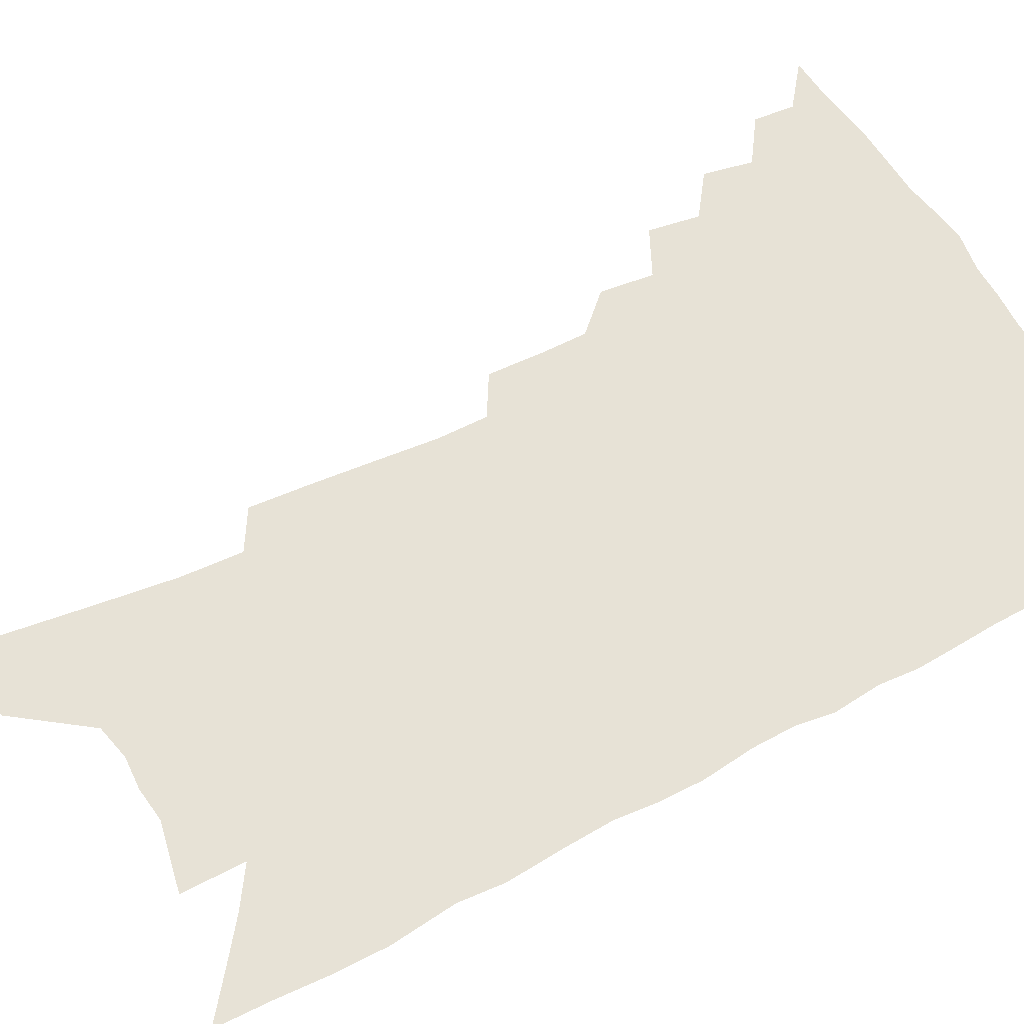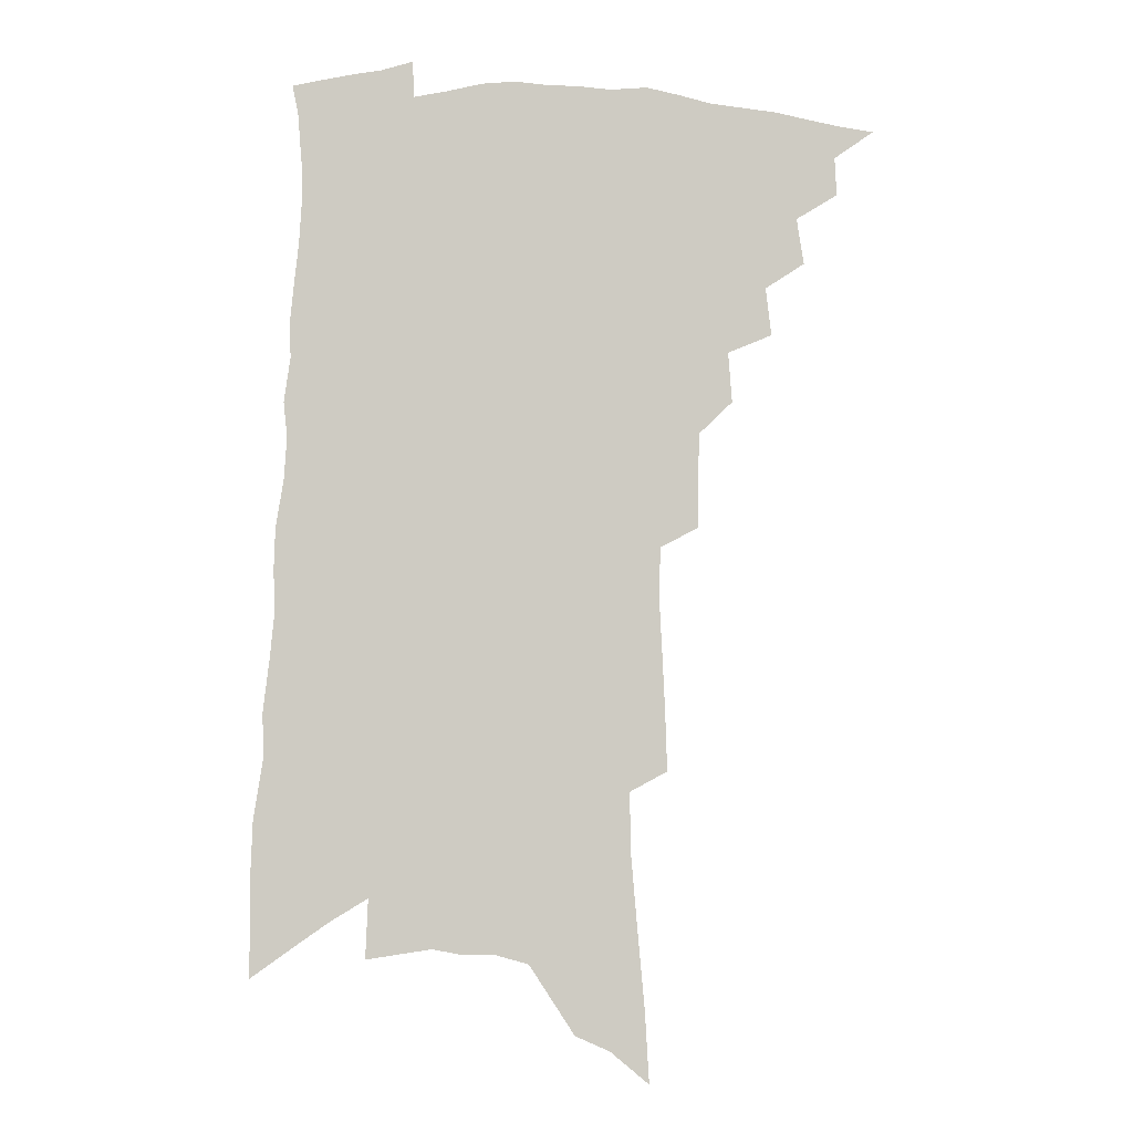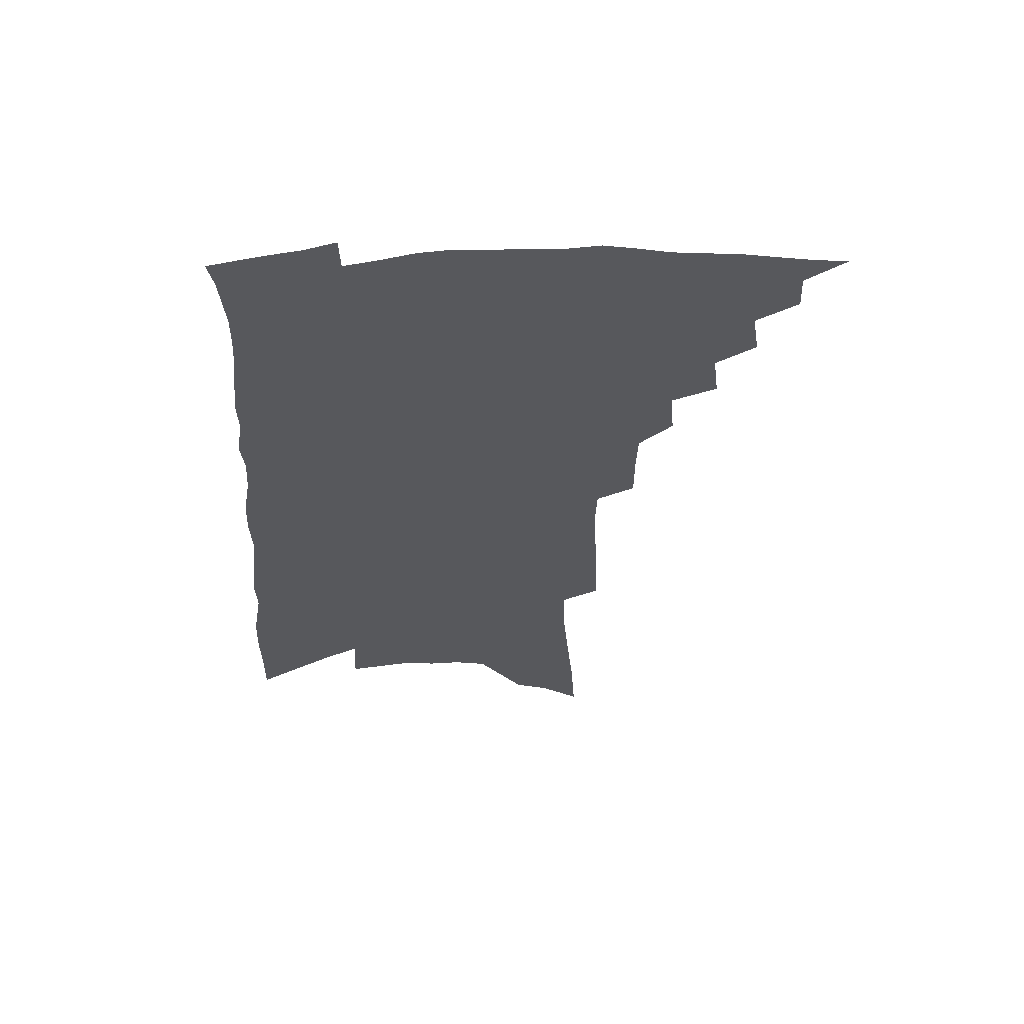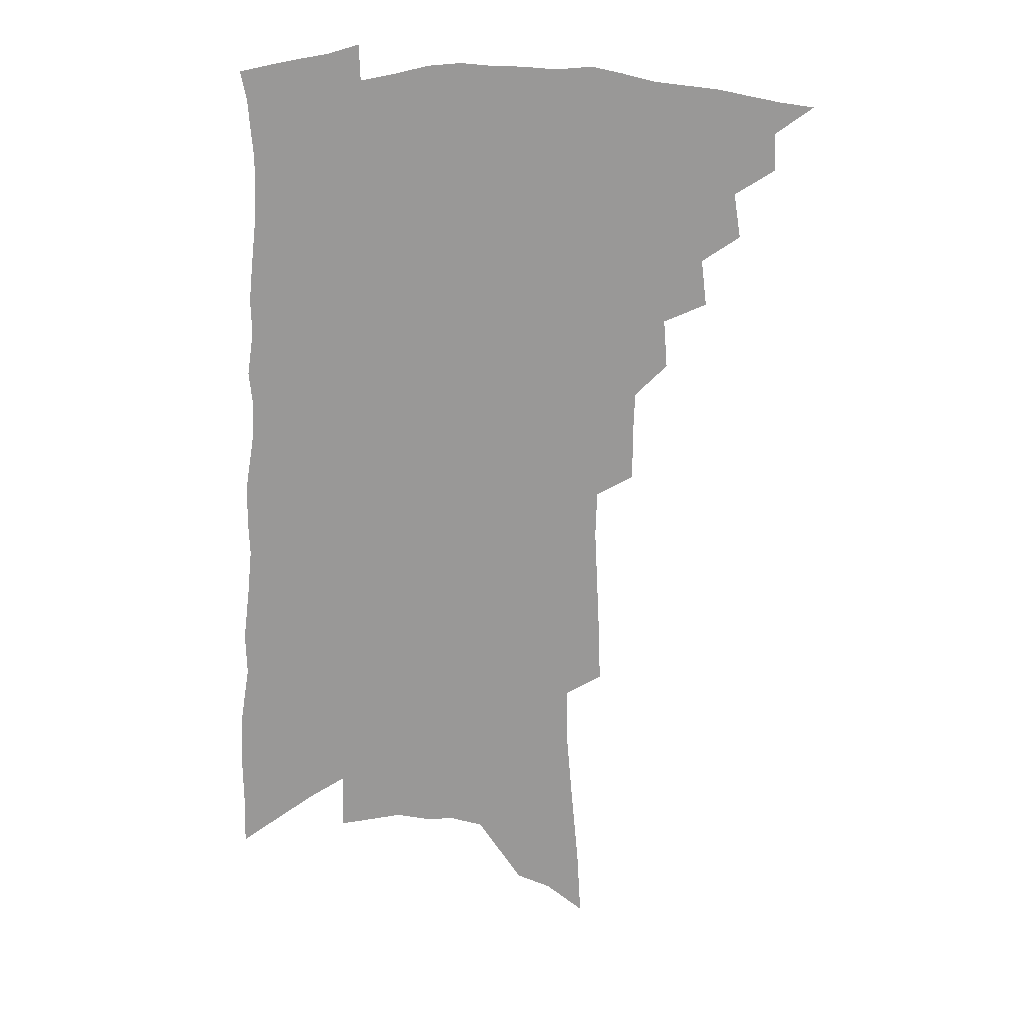
<metadata>
{"format":"obj","ext":"obj","renderer":"f3d","projection":"perspective","resolution":1024,"background":"white","views":[{"elev":63.2,"azim":64.9,"up":"+Z"},{"elev":-4.0,"azim":177.6,"up":"+Y"},{"elev":61.0,"azim":176.6,"up":"+Y"},{"elev":21.5,"azim":177.7,"up":"+Y"}]}
</metadata>
<code>
v 474.4 475.9 0
v 488.8 450.8 0
v 489.5 465.4 0
v 487.6 478 0
v 501.8 423.6 0
v 504.6 441.2 0
v 503.8 454.6 0
v 502.4 467.4 0
v 500 480.6 0
v 514.7 395.6 0
v 516.9 413.9 0
v 518.2 430.2 0
v 518.3 444.1 0
v 517.2 457 0
v 514.9 469.8 0
v 512.3 483.3 0
v 530.1 369.4 0
v 531.6 388.6 0
v 532.3 405.4 0
v 533 421.2 0
v 533 434.8 0
v 531.4 446.7 0
v 529.7 459 0
v 527.8 471.6 0
v 525.2 484.9 0
v 543.4 320.7 0
v 543.4 339.8 0
v 542.8 357.1 0
v 545.8 379.7 0
v 545.9 395.2 0
v 545.4 409.2 0
v 544.9 422.3 0
v 544.7 435.7 0
v 543.9 448.4 0
v 542.4 460.8 0
v 540.3 473.5 0
v 538.1 486.5 0
v 555.7 227.2 0
v 556.4 249.3 0
v 557.4 272 0
v 558.6 294.7 0
v 558 313 0
v 557.6 331.3 0
v 558 350.4 0
v 558.4 368.3 0
v 558 383 0
v 558.8 399.4 0
v 558.7 413 0
v 558.5 426 0
v 557.6 438 0
v 557.3 450.2 0
v 554.9 462.7 0
v 552.9 475.5 0
v 550.4 489.8 0
v 562.8 109.3 0
v 564.5 137.3 0
v 567.3 168.2 0
v 569.7 197.3 0
v 570 219.5 0
v 570.8 242.4 0
v 571.2 263.9 0
v 571.7 285.4 0
v 571.2 303.6 0
v 570.3 320.1 0
v 570.4 338.9 0
v 570.3 355.8 0
v 570.9 373.3 0
v 570.5 387.2 0
v 570.3 401.1 0
v 570.8 415.5 0
v 570.5 428 0
v 570.2 440.1 0
v 568.9 451.9 0
v 567.2 464.3 0
v 565.4 477.2 0
v 562.8 492.6 0
v 577.7 121.7 0
v 580.9 155.8 0
v 583.7 188 0
v 584.4 212.3 0
v 584.3 233.2 0
v 583.5 251.5 0
v 583.7 272.4 0
v 584.2 294 0
v 583.8 312.2 0
v 582.6 326.8 0
v 582.3 343.5 0
v 582.8 361.5 0
v 582.4 375.8 0
v 582.7 391.2 0
v 582.7 404.7 0
v 582.5 417.4 0
v 582.5 429.9 0
v 581.9 441.2 0
v 581.1 452.8 0
v 579.7 465.2 0
v 578.1 478.2 0
v 576.9 491.6 0
v 591 127.6 0
v 595.4 169.6 0
v 596.6 197.7 0
v 597.2 222 0
v 596.6 241 0
v 596.3 261.4 0
v 596.1 281 0
v 595.4 298 0
v 594.8 314.9 0
v 594.7 333.3 0
v 594.4 349.1 0
v 594.1 363.9 0
v 593.8 378 0
v 593.6 391.1 0
v 593.8 405.1 0
v 593.9 418.3 0
v 593.6 430 0
v 593.5 442 0
v 593 453.6 0
v 592.1 465.7 0
v 591 478.2 0
v 589.4 492.8 0
v 608.4 154.5 0
v 609.1 182.9 0
v 609 206 0
v 608.4 224.5 0
v 607.9 243.6 0
v 607.3 260.7 0
v 607.3 285.6 0
v 606.8 303 0
v 606.1 318.8 0
v 605.6 334.5 0
v 605.3 350.3 0
v 605.1 365.5 0
v 605.1 380.1 0
v 605.3 394.5 0
v 605 406.4 0
v 605.3 419.7 0
v 605.1 430.9 0
v 604.9 442.4 0
v 605 454 0
v 604.3 466 0
v 603.2 479.2 0
v 602 493.2 0
v 620.8 158 0
v 620.8 185.2 0
v 620.4 208.4 0
v 620.1 230.2 0
v 619 245.5 0
v 618.6 265.1 0
v 618.1 287.4 0
v 617.6 303.1 0
v 617 321.9 0
v 616.6 337.4 0
v 616.2 351.8 0
v 616.1 366.3 0
v 616 381.4 0
v 616 395.1 0
v 616 407 0
v 616.2 419.4 0
v 616.6 431.7 0
v 616.7 442.9 0
v 616.7 454.2 0
v 616.6 465.7 0
v 615.9 478.2 0
v 614.3 494.4 0
v 633 158 0
v 632.5 186.8 0
v 631.8 213.5 0
v 631.3 230.8 0
v 630.4 251.1 0
v 629.6 266.8 0
v 629.1 286.5 0
v 628.5 303.5 0
v 627.9 321 0
v 627.3 337.8 0
v 627.2 350.1 0
v 626.8 367.9 0
v 626.7 381.6 0
v 626.8 394.3 0
v 626.9 407.4 0
v 627.1 419.7 0
v 627.4 431.5 0
v 627.9 443 0
v 628.4 454.1 0
v 628.4 465.5 0
v 627.9 479 0
v 627 493.4 0
v 645.3 160.3 0
v 644.3 187.9 0
v 643.8 208.7 0
v 642.6 230.7 0
v 641.9 248.6 0
v 640.5 272 0
v 640 287.5 0
v 639.4 303.9 0
v 638.8 320.2 0
v 638 337.5 0
v 637.9 351.3 0
v 637.6 366.8 0
v 637.5 380.6 0
v 637.5 393.7 0
v 637.5 407.3 0
v 637.9 419.4 0
v 638.2 431.4 0
v 638.8 442.5 0
v 639.6 453.7 0
v 640 465.2 0
v 640.7 477.1 0
v 640.7 490.2 0
v 657.7 158.4 0
v 656.6 184 0
v 655.5 207 0
v 654.3 228.5 0
v 653.3 247.8 0
v 652.4 266.7 0
v 651.1 286.1 0
v 650.4 302.4 0
v 649.8 318.6 0
v 649.2 334.8 0
v 649.6 347.5 0
v 648.4 365.3 0
v 648.4 378.9 0
v 648.4 392 0
v 648.8 404.6 0
v 648.7 418.2 0
v 649.2 429.9 0
v 650 441 0
v 650.7 453.4 0
v 651.5 464.3 0
v 652.7 475.4 0
v 653.4 487.8 0
v 653.8 501.7 0
v 670.2 156.5 0
v 669.2 179.5 0
v 668.3 200.7 0
v 666.8 222.9 0
v 665.4 243.6 0
v 663.8 264.6 0
v 662.6 282.8 0
v 661.6 300.2 0
v 661.2 315.8 0
v 660.9 330.9 0
v 660.4 346.4 0
v 659.8 361.9 0
v 659.9 375.5 0
v 660.1 388.7 0
v 659.6 403.4 0
v 659.9 415.9 0
v 660 428.9 0
v 660.8 440.2 0
v 661.4 452.3 0
v 662.6 463.1 0
v 663.9 474.1 0
v 665.3 485.1 0
v 666.2 498.2 0
v 683.2 171 0
v 681.5 194.4 0
v 679.5 217.4 0
v 678.3 237.5 0
v 677.1 256.7 0
v 675.4 276.2 0
v 674.1 294.3 0
v 673.5 310.5 0
v 673.1 326.2 0
v 672.6 341.7 0
v 672.2 356.6 0
v 671.8 371.5 0
v 671.3 386.3 0
v 670.6 401 0
v 671.1 413.5 0
v 671.5 426.1 0
v 672 438.2 0
v 672.1 451.1 0
v 673.5 461.8 0
v 674.8 472.7 0
v 676.3 483.4 0
v 677.6 496.3 0
v 698.3 160.5 0
v 696.1 184.7 0
v 694.5 206.6 0
v 692.9 227.5 0
v 691.8 246.8 0
v 689.3 267.8 0
v 688.8 284.8 0
v 686.8 303.4 0
v 687 318.5 0
v 686.1 334.7 0
v 684.3 351.9 0
v 684.9 365.6 0
v 684.3 380.5 0
v 684.6 394.2 0
v 683.3 409.6 0
v 683 423.2 0
v 683.1 436.2 0
v 683.8 448.3 0
v 684.1 460.6 0
v 685.7 471.1 0
v 686.8 481.8 0
v 688.8 494.1 0
v 713.9 149.4 0
v 713.4 169.9 0
v 713.6 188.8 0
v 712.9 208.7 0
v 709.1 232.7 0
v 709.6 249.5 0
v 707.1 269.8 0
v 705.3 288.6 0
v 705.9 303.7 0
v 705.3 319.9 0
v 702.3 339.1 0
v 701.3 355.1 0
v 702.6 368.4 0
v 700.2 385.6 0
v 700.5 399.4 0
v 699 414.8 0
v 697.3 430.2 0
v 696.4 444.4 0
v 696.2 457.6 0
v 697.2 469.2 0
v 698 480.6 0
v 700.2 491.6 0
f 3 4 1
f 6 7 2
f 2 7 3
f 7 8 3
f 3 8 4
f 8 9 4
f 11 12 5
f 5 12 6
f 12 13 6
f 6 13 7
f 13 14 7
f 7 14 8
f 14 15 8
f 8 15 9
f 15 16 9
f 18 19 10
f 10 19 11
f 19 20 11
f 11 20 12
f 20 21 12
f 12 21 13
f 21 22 13
f 13 22 14
f 22 23 14
f 14 23 15
f 23 24 15
f 15 24 16
f 24 25 16
f 28 29 17
f 17 29 18
f 29 30 18
f 18 30 19
f 30 31 19
f 19 31 20
f 31 32 20
f 20 32 21
f 32 33 21
f 21 33 22
f 33 34 22
f 22 34 23
f 34 35 23
f 23 35 24
f 35 36 24
f 24 36 25
f 36 37 25
f 42 43 26
f 26 43 27
f 43 44 27
f 27 44 28
f 44 45 28
f 28 45 29
f 45 46 29
f 29 46 30
f 46 47 30
f 30 47 31
f 47 48 31
f 31 48 32
f 48 49 32
f 32 49 33
f 49 50 33
f 33 50 34
f 50 51 34
f 34 51 35
f 51 52 35
f 35 52 36
f 52 53 36
f 36 53 37
f 53 54 37
f 59 60 38
f 38 60 39
f 60 61 39
f 39 61 40
f 61 62 40
f 40 62 41
f 62 63 41
f 41 63 42
f 63 64 42
f 42 64 43
f 64 65 43
f 43 65 44
f 65 66 44
f 44 66 45
f 66 67 45
f 45 67 46
f 67 68 46
f 46 68 47
f 68 69 47
f 47 69 48
f 69 70 48
f 48 70 49
f 70 71 49
f 49 71 50
f 71 72 50
f 50 72 51
f 72 73 51
f 51 73 52
f 73 74 52
f 52 74 53
f 74 75 53
f 53 75 54
f 75 76 54
f 55 77 56
f 77 78 56
f 56 78 57
f 78 79 57
f 57 79 58
f 79 80 58
f 58 80 59
f 80 81 59
f 59 81 60
f 81 82 60
f 60 82 61
f 82 83 61
f 61 83 62
f 83 84 62
f 62 84 63
f 84 85 63
f 63 85 64
f 85 86 64
f 64 86 65
f 86 87 65
f 65 87 66
f 87 88 66
f 66 88 67
f 88 89 67
f 67 89 68
f 89 90 68
f 68 90 69
f 90 91 69
f 69 91 70
f 91 92 70
f 70 92 71
f 92 93 71
f 71 93 72
f 93 94 72
f 72 94 73
f 94 95 73
f 73 95 74
f 95 96 74
f 74 96 75
f 96 97 75
f 75 97 76
f 97 98 76
f 77 99 78
f 99 100 78
f 78 100 79
f 100 101 79
f 79 101 80
f 101 102 80
f 80 102 81
f 102 103 81
f 81 103 82
f 103 104 82
f 82 104 83
f 104 105 83
f 83 105 84
f 105 106 84
f 84 106 85
f 106 107 85
f 85 107 86
f 107 108 86
f 86 108 87
f 108 109 87
f 87 109 88
f 109 110 88
f 88 110 89
f 110 111 89
f 89 111 90
f 111 112 90
f 90 112 91
f 112 113 91
f 91 113 92
f 113 114 92
f 92 114 93
f 114 115 93
f 93 115 94
f 115 116 94
f 94 116 95
f 116 117 95
f 95 117 96
f 117 118 96
f 96 118 97
f 118 119 97
f 97 119 98
f 119 120 98
f 99 121 100
f 121 122 100
f 100 122 101
f 122 123 101
f 101 123 102
f 123 124 102
f 102 124 103
f 124 125 103
f 103 125 104
f 125 126 104
f 104 126 105
f 126 127 105
f 105 127 106
f 127 128 106
f 106 128 107
f 128 129 107
f 107 129 108
f 129 130 108
f 108 130 109
f 130 131 109
f 109 131 110
f 131 132 110
f 110 132 111
f 132 133 111
f 111 133 112
f 133 134 112
f 112 134 113
f 134 135 113
f 113 135 114
f 135 136 114
f 114 136 115
f 136 137 115
f 115 137 116
f 137 138 116
f 116 138 117
f 138 139 117
f 117 139 118
f 139 140 118
f 118 140 119
f 140 141 119
f 119 141 120
f 141 142 120
f 121 143 122
f 143 144 122
f 122 144 123
f 144 145 123
f 123 145 124
f 145 146 124
f 124 146 125
f 146 147 125
f 125 147 126
f 147 148 126
f 126 148 127
f 148 149 127
f 127 149 128
f 149 150 128
f 128 150 129
f 150 151 129
f 129 151 130
f 151 152 130
f 130 152 131
f 152 153 131
f 131 153 132
f 153 154 132
f 132 154 133
f 154 155 133
f 133 155 134
f 155 156 134
f 134 156 135
f 156 157 135
f 135 157 136
f 157 158 136
f 136 158 137
f 158 159 137
f 137 159 138
f 159 160 138
f 138 160 139
f 160 161 139
f 139 161 140
f 161 162 140
f 140 162 141
f 162 163 141
f 141 163 142
f 163 164 142
f 143 165 144
f 165 166 144
f 144 166 145
f 166 167 145
f 145 167 146
f 167 168 146
f 146 168 147
f 168 169 147
f 147 169 148
f 169 170 148
f 148 170 149
f 170 171 149
f 149 171 150
f 171 172 150
f 150 172 151
f 172 173 151
f 151 173 152
f 173 174 152
f 152 174 153
f 174 175 153
f 153 175 154
f 175 176 154
f 154 176 155
f 176 177 155
f 155 177 156
f 177 178 156
f 156 178 157
f 178 179 157
f 157 179 158
f 179 180 158
f 158 180 159
f 180 181 159
f 159 181 160
f 181 182 160
f 160 182 161
f 182 183 161
f 161 183 162
f 183 184 162
f 162 184 163
f 184 185 163
f 163 185 164
f 185 186 164
f 165 187 166
f 187 188 166
f 166 188 167
f 188 189 167
f 167 189 168
f 189 190 168
f 168 190 169
f 190 191 169
f 169 191 170
f 191 192 170
f 170 192 171
f 192 193 171
f 171 193 172
f 193 194 172
f 172 194 173
f 194 195 173
f 173 195 174
f 195 196 174
f 174 196 175
f 196 197 175
f 175 197 176
f 197 198 176
f 176 198 177
f 198 199 177
f 177 199 178
f 199 200 178
f 178 200 179
f 200 201 179
f 179 201 180
f 201 202 180
f 180 202 181
f 202 203 181
f 181 203 182
f 203 204 182
f 182 204 183
f 204 205 183
f 183 205 184
f 205 206 184
f 184 206 185
f 206 207 185
f 185 207 186
f 207 208 186
f 187 209 188
f 209 210 188
f 188 210 189
f 210 211 189
f 189 211 190
f 211 212 190
f 190 212 191
f 212 213 191
f 191 213 192
f 213 214 192
f 192 214 193
f 214 215 193
f 193 215 194
f 215 216 194
f 194 216 195
f 216 217 195
f 195 217 196
f 217 218 196
f 196 218 197
f 218 219 197
f 197 219 198
f 219 220 198
f 198 220 199
f 220 221 199
f 199 221 200
f 221 222 200
f 200 222 201
f 222 223 201
f 201 223 202
f 223 224 202
f 202 224 203
f 224 225 203
f 203 225 204
f 225 226 204
f 204 226 205
f 226 227 205
f 205 227 206
f 227 228 206
f 206 228 207
f 228 229 207
f 207 229 208
f 229 230 208
f 209 232 210
f 232 233 210
f 210 233 211
f 233 234 211
f 211 234 212
f 234 235 212
f 212 235 213
f 235 236 213
f 213 236 214
f 236 237 214
f 214 237 215
f 237 238 215
f 215 238 216
f 238 239 216
f 216 239 217
f 239 240 217
f 217 240 218
f 240 241 218
f 218 241 219
f 241 242 219
f 219 242 220
f 242 243 220
f 220 243 221
f 243 244 221
f 221 244 222
f 244 245 222
f 222 245 223
f 245 246 223
f 223 246 224
f 246 247 224
f 224 247 225
f 247 248 225
f 225 248 226
f 248 249 226
f 226 249 227
f 249 250 227
f 227 250 228
f 250 251 228
f 228 251 229
f 251 252 229
f 229 252 230
f 252 253 230
f 230 253 231
f 253 254 231
f 233 255 234
f 255 256 234
f 234 256 235
f 256 257 235
f 235 257 236
f 257 258 236
f 236 258 237
f 258 259 237
f 237 259 238
f 259 260 238
f 238 260 239
f 260 261 239
f 239 261 240
f 261 262 240
f 240 262 241
f 262 263 241
f 241 263 242
f 263 264 242
f 242 264 243
f 264 265 243
f 243 265 244
f 265 266 244
f 244 266 245
f 266 267 245
f 245 267 246
f 267 268 246
f 246 268 247
f 268 269 247
f 247 269 248
f 269 270 248
f 248 270 249
f 270 271 249
f 249 271 250
f 271 272 250
f 250 272 251
f 272 273 251
f 251 273 252
f 273 274 252
f 252 274 253
f 274 275 253
f 253 275 254
f 275 276 254
f 255 277 256
f 277 278 256
f 256 278 257
f 278 279 257
f 257 279 258
f 279 280 258
f 258 280 259
f 280 281 259
f 259 281 260
f 281 282 260
f 260 282 261
f 282 283 261
f 261 283 262
f 283 284 262
f 262 284 263
f 284 285 263
f 263 285 264
f 285 286 264
f 264 286 265
f 286 287 265
f 265 287 266
f 287 288 266
f 266 288 267
f 288 289 267
f 267 289 268
f 289 290 268
f 268 290 269
f 290 291 269
f 269 291 270
f 291 292 270
f 270 292 271
f 292 293 271
f 271 293 272
f 293 294 272
f 272 294 273
f 294 295 273
f 273 295 274
f 295 296 274
f 274 296 275
f 296 297 275
f 275 297 276
f 297 298 276
f 277 299 278
f 299 300 278
f 278 300 279
f 300 301 279
f 279 301 280
f 301 302 280
f 280 302 281
f 302 303 281
f 281 303 282
f 303 304 282
f 282 304 283
f 304 305 283
f 283 305 284
f 305 306 284
f 284 306 285
f 306 307 285
f 285 307 286
f 307 308 286
f 286 308 287
f 308 309 287
f 287 309 288
f 309 310 288
f 288 310 289
f 310 311 289
f 289 311 290
f 311 312 290
f 290 312 291
f 312 313 291
f 291 313 292
f 313 314 292
f 292 314 293
f 314 315 293
f 293 315 294
f 315 316 294
f 294 316 295
f 316 317 295
f 295 317 296
f 317 318 296
f 296 318 297
f 318 319 297
f 297 319 298
f 319 320 298

</code>
